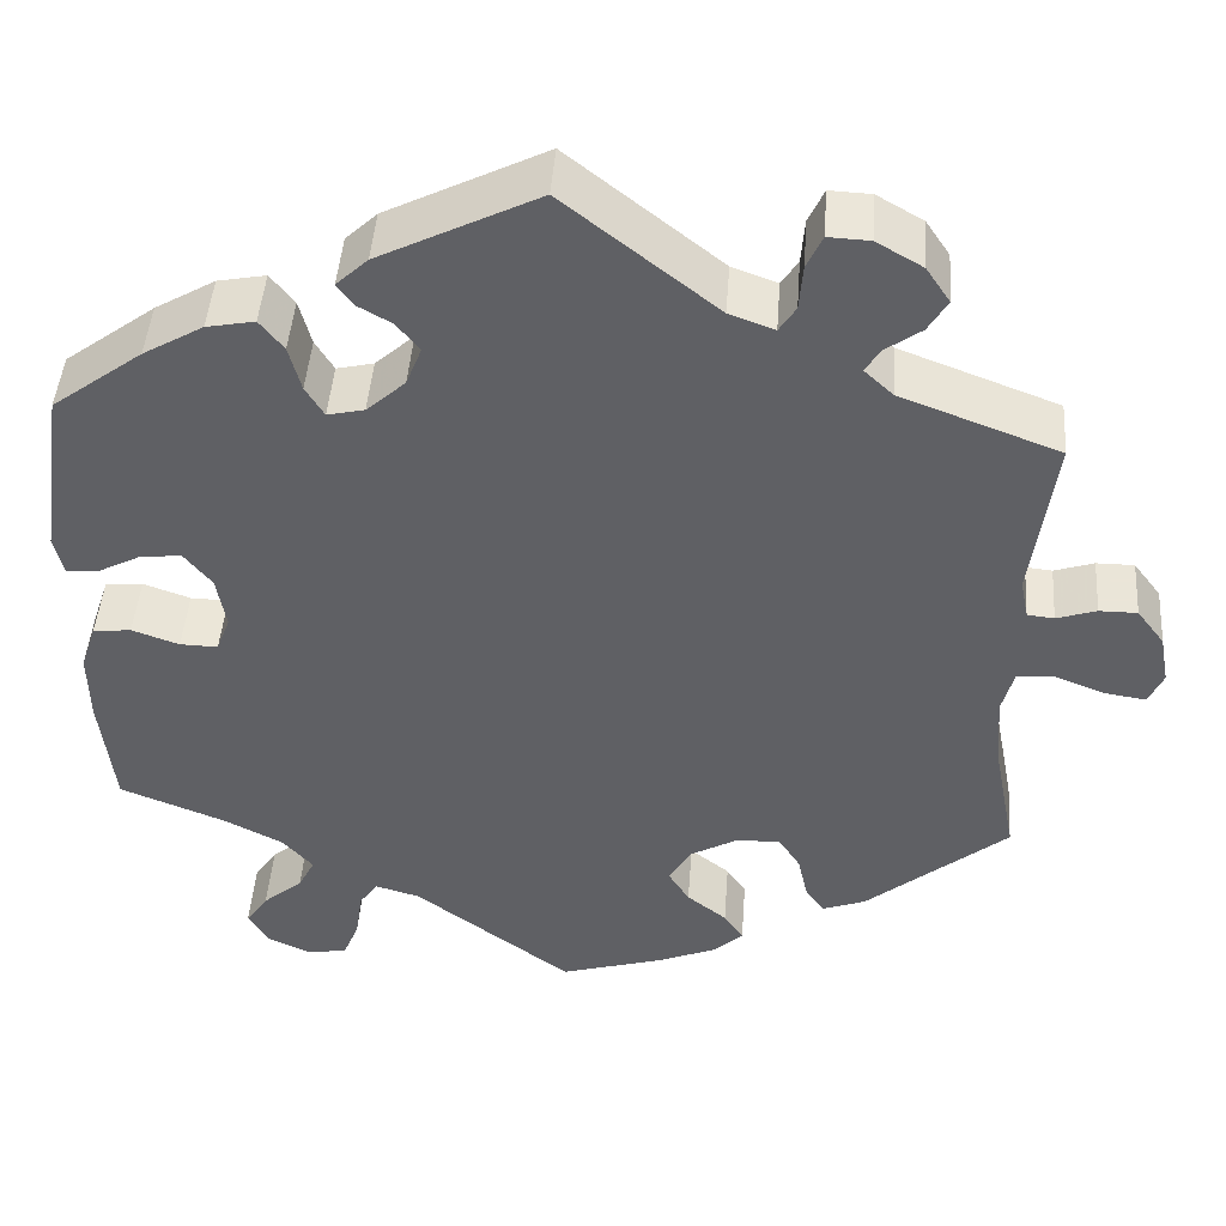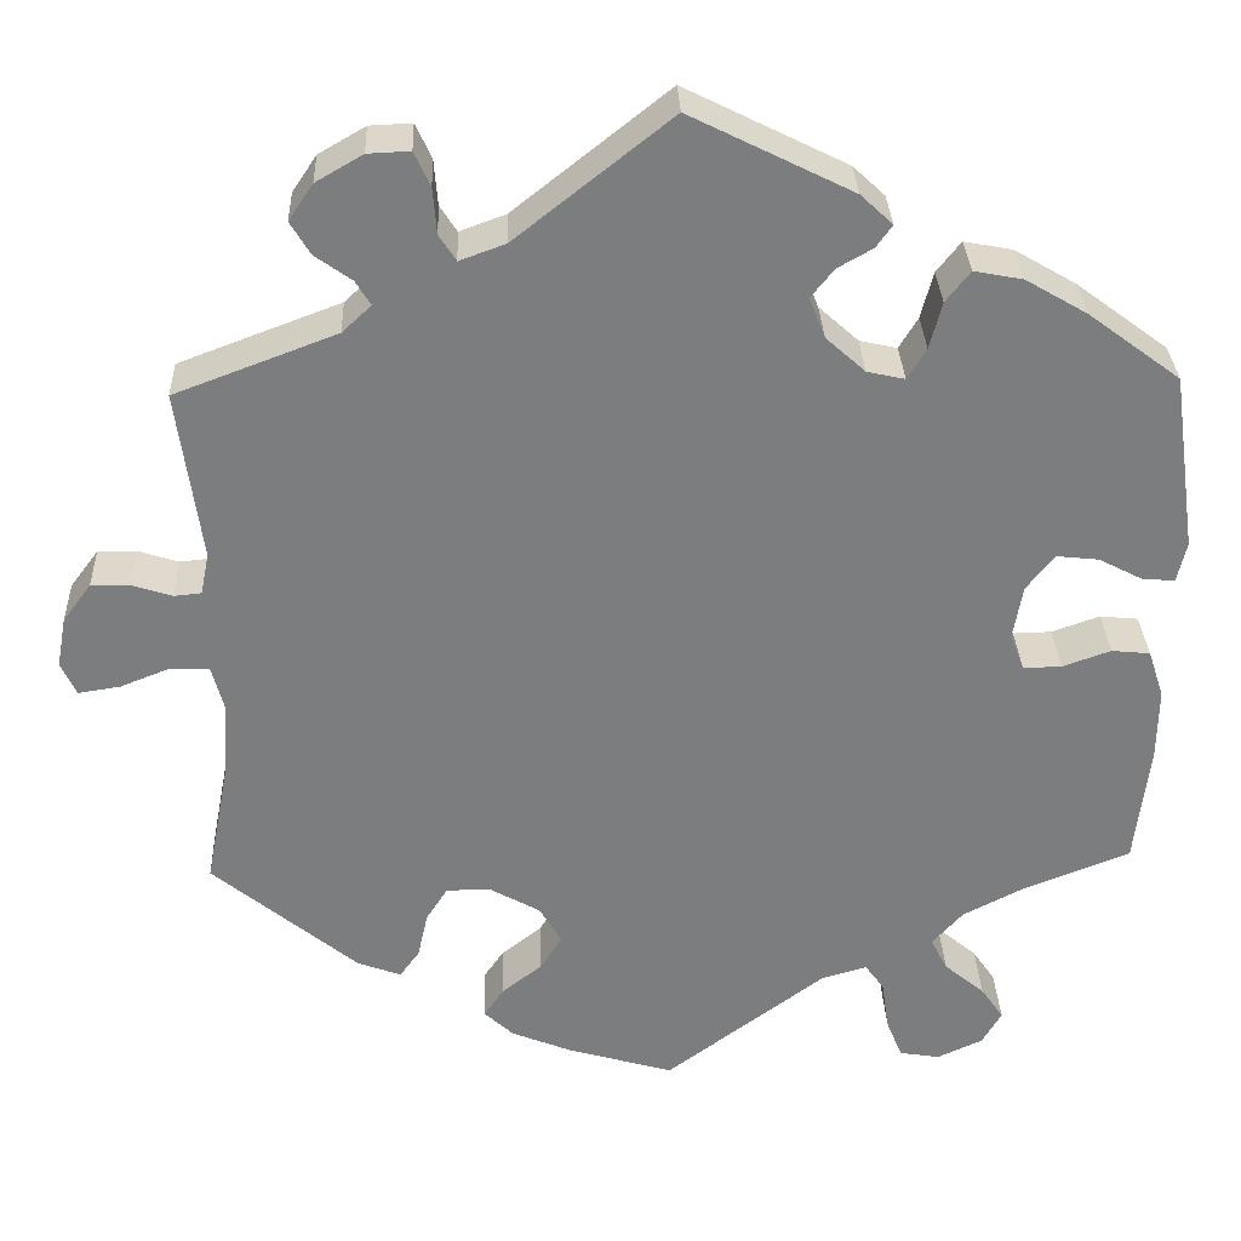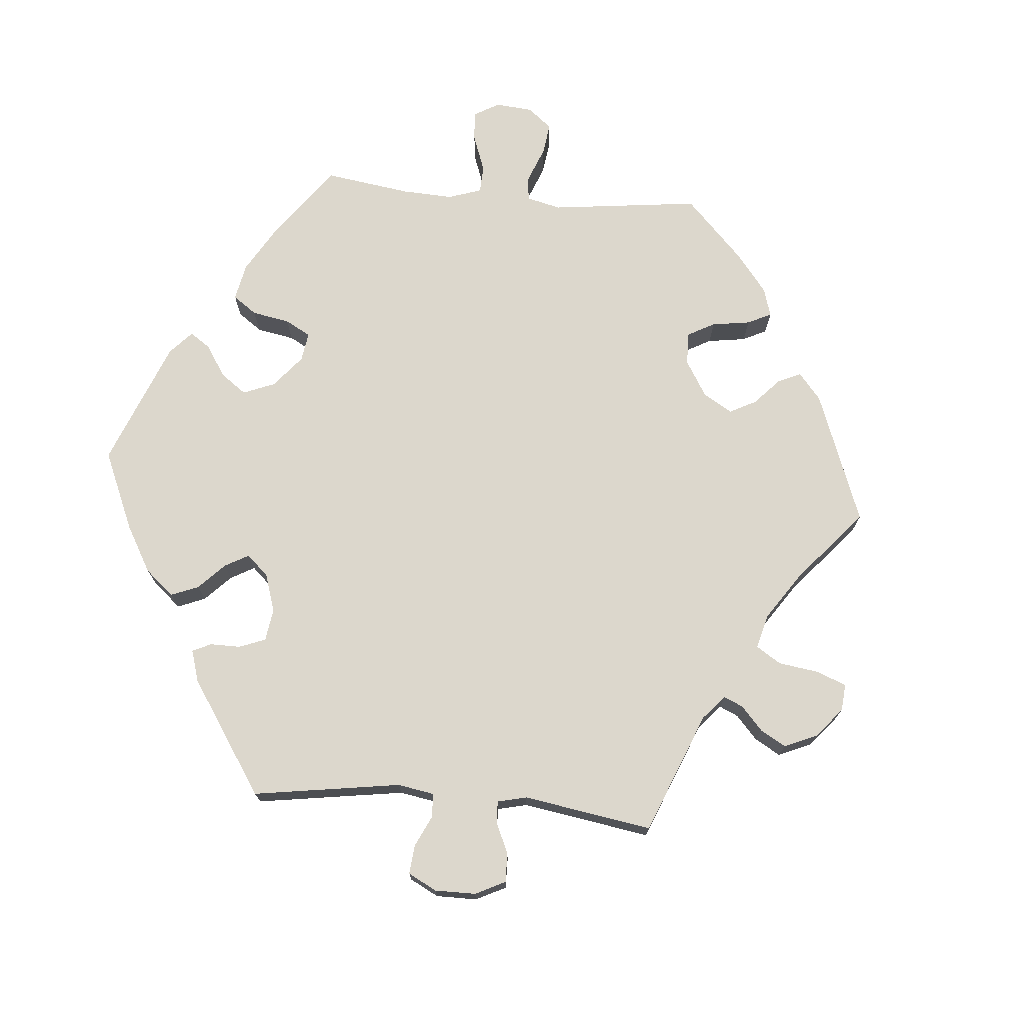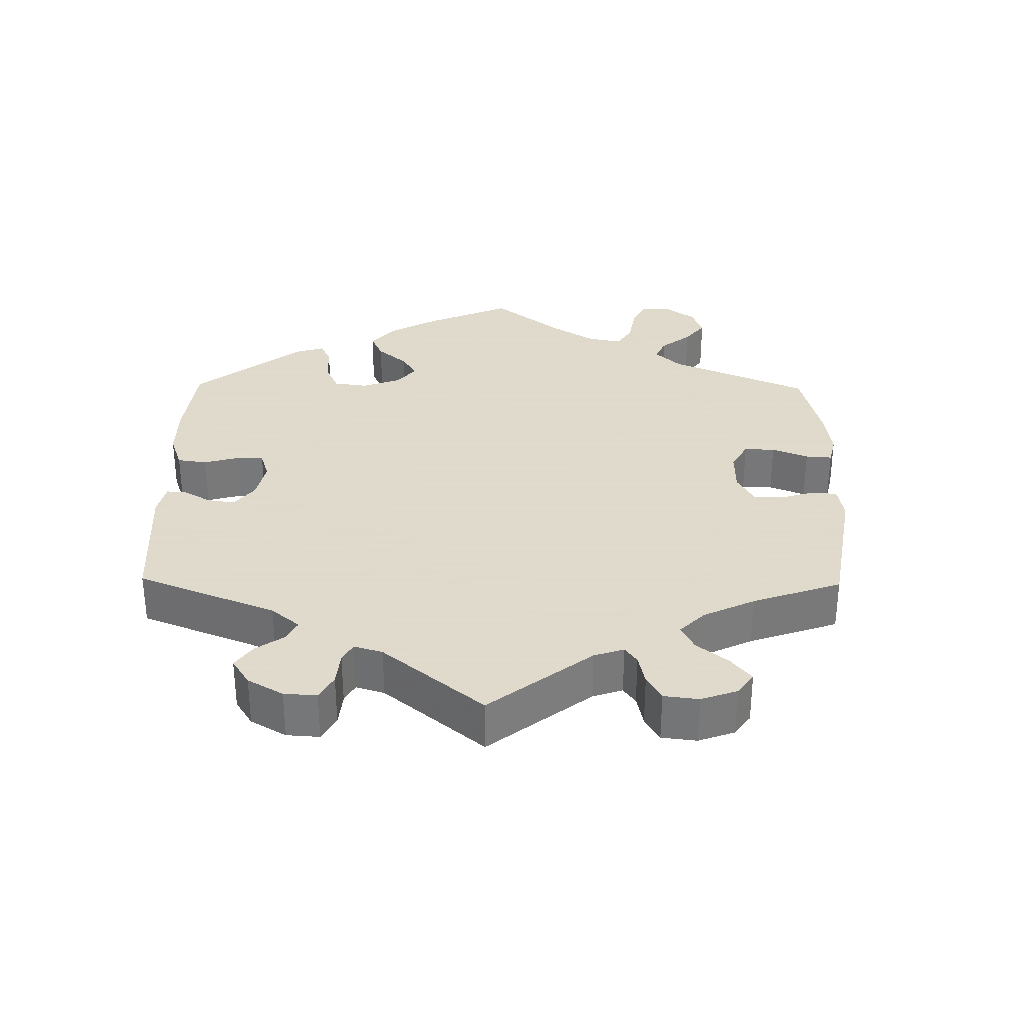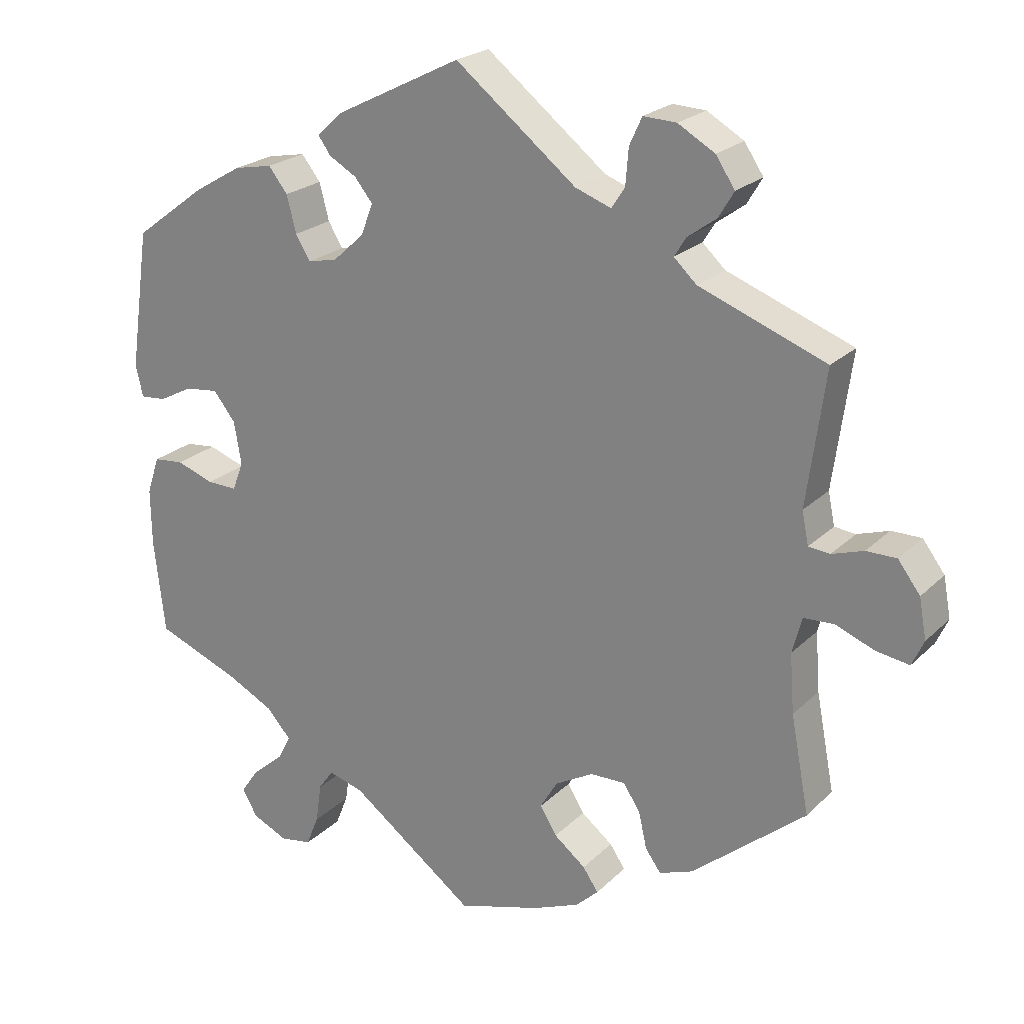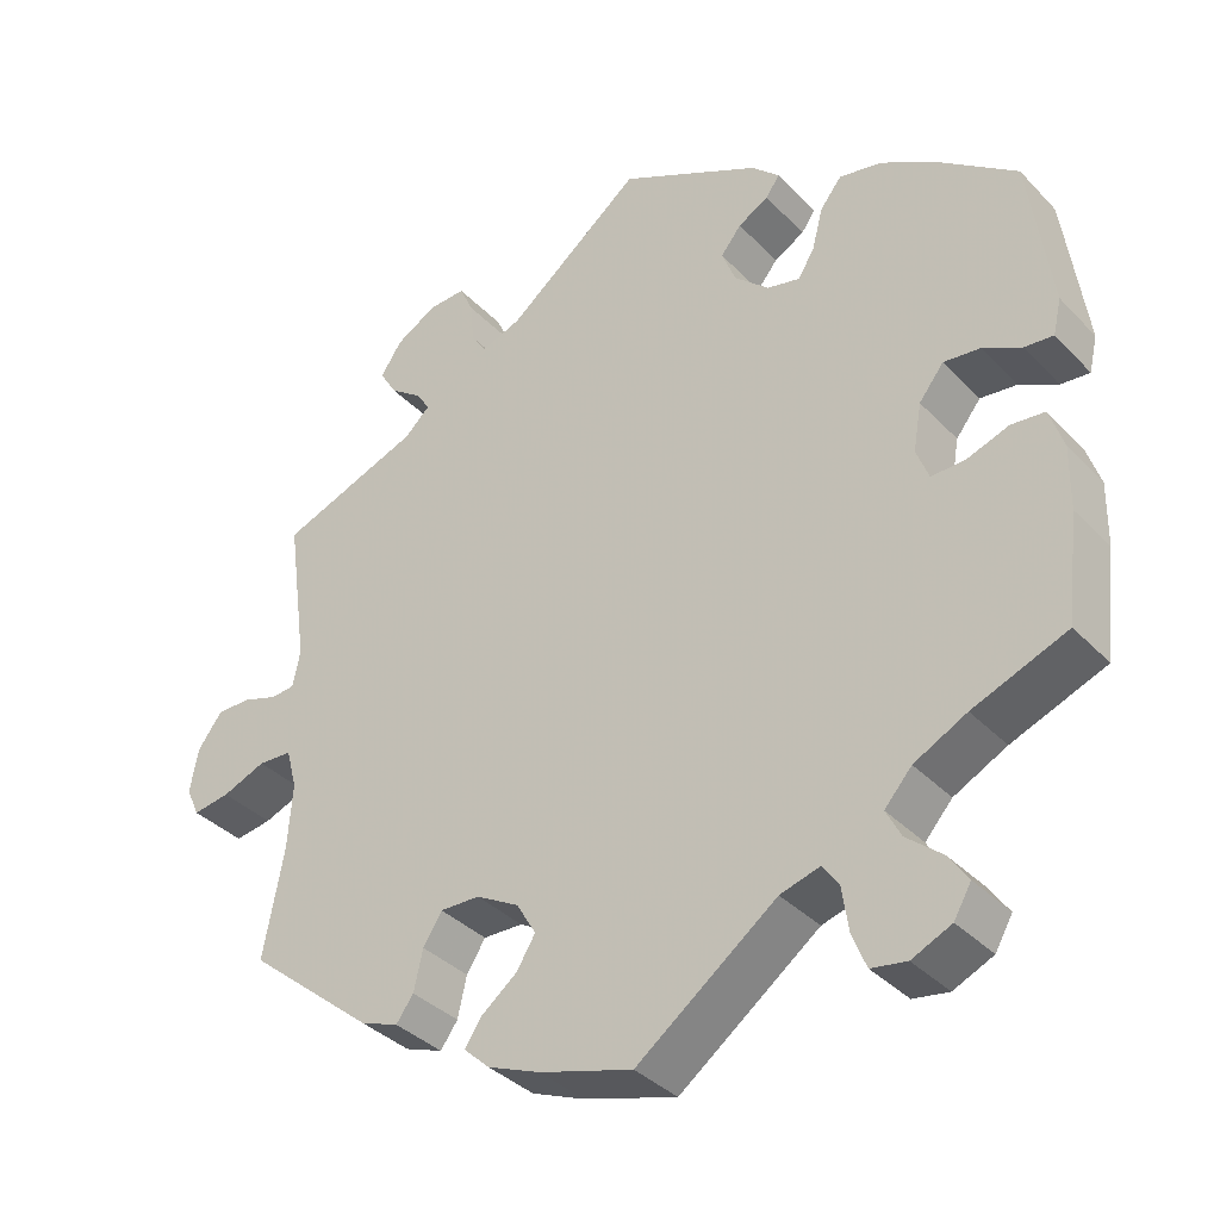
<metadata>
{"format":"obj","ext":"obj","renderer":"f3d","projection":"perspective","resolution":1024,"background":"white","views":[{"elev":45.5,"azim":4.1,"up":"+Z"},{"elev":31.2,"azim":177.8,"up":"+Z"},{"elev":72.9,"azim":34.9,"up":"+Y"},{"elev":32.4,"azim":60.8,"up":"+Y"},{"elev":22.5,"azim":32.3,"up":"+Z"},{"elev":-36.4,"azim":-142.6,"up":"+Z"}]}
</metadata>
<code>
v 0.476 0.07 0.108
v 0.485 0.07 0.064
v 0.514 0.07 0.061
v 0.557 0.07 0.075
v 0.598 0.07 0.075
v 0.628 0.07 0.035
v 0.638 0.07 -0.019
v 0.622 0.07 -0.054
v 0.577 0.07 -0.047
v 0.524 0.07 -0.026
v 0.483 0.07 -0.028
v 0.47 0.07 -0.077
v 0.476 0.07 -0.157
v 0.501 0.07 -0.288
v 0.347 0.07 -0.415
v 0.301 0.07 -0.432
v 0.28 0.07 -0.403
v 0.269 0.07 -0.354
v 0.246 0.07 -0.318
v 0.198 0.07 -0.319
v 0.146 0.07 -0.348
v 0.122 0.07 -0.388
v 0.145 0.07 -0.425
v 0.188 0.07 -0.459
v 0.209 0.07 -0.49
v 0.178 0.07 -0.519
v 0.114 0.07 -0.545
v 0.001 0.07 -0.578
v -0.169 0.07 -0.451
v -0.217 0.07 -0.437
v -0.237 0.07 -0.465
v -0.245 0.07 -0.519
v -0.262 0.07 -0.561
v -0.305 0.07 -0.568
v -0.353 0.07 -0.546
v -0.374 0.07 -0.51
v -0.35 0.07 -0.475
v -0.307 0.07 -0.439
v -0.289 0.07 -0.404
v -0.322 0.07 -0.367
v -0.386 0.07 -0.334
v -0.5 0.07 -0.289
v -0.515 0.07 -0.16
v -0.516 0.07 -0.083
v -0.499 0.07 -0.032
v -0.458 0.07 -0.028
v -0.407 0.07 -0.046
v -0.366 0.07 -0.047
v -0.351 0.07 -0.008
v -0.361 0.07 0.05
v -0.391 0.07 0.088
v -0.436 0.07 0.083
v -0.482 0.07 0.059
v -0.517 0.07 0.056
v -0.527 0.07 0.099
v -0.5 0.07 0.289
v -0.402 0.07 0.362
v -0.337 0.07 0.4
v -0.285 0.07 0.41
v -0.259 0.07 0.377
v -0.246 0.07 0.327
v -0.226 0.07 0.294
v -0.186 0.07 0.303
v -0.144 0.07 0.341
v -0.127 0.07 0.384
v -0.152 0.07 0.415
v -0.189 0.07 0.436
v -0.206 0.07 0.46
v -0.172 0.07 0.492
v 0 0.07 0.578
v 0.165 0.07 0.447
v 0.214 0.07 0.429
v 0.232 0.07 0.457
v 0.236 0.07 0.506
v 0.253 0.07 0.543
v 0.298 0.07 0.541
v 0.348 0.07 0.512
v 0.374 0.07 0.473
v 0.353 0.07 0.438
v 0.314 0.07 0.41
v 0.298 0.07 0.384
v 0.329 0.07 0.355
v 0.501 0.07 0.29
v 0.476 0 0.108
v 0.485 0 0.064
v 0.514 0 0.061
v 0.557 0 0.075
v 0.598 0 0.075
v 0.628 0 0.035
v 0.638 0 -0.019
v 0.622 0 -0.054
v 0.577 0 -0.047
v 0.524 0 -0.026
v 0.483 0 -0.028
v 0.47 0 -0.077
v 0.476 0 -0.157
v 0.501 0 -0.288
v 0.347 0 -0.415
v 0.301 0 -0.432
v 0.28 0 -0.403
v 0.269 0 -0.354
v 0.246 0 -0.318
v 0.198 0 -0.319
v 0.146 0 -0.348
v 0.122 0 -0.388
v 0.145 0 -0.425
v 0.188 0 -0.459
v 0.209 0 -0.49
v 0.178 0 -0.519
v 0.114 0 -0.545
v 0.001 0 -0.578
v -0.169 0 -0.451
v -0.217 0 -0.437
v -0.237 0 -0.465
v -0.245 0 -0.519
v -0.262 0 -0.561
v -0.305 0 -0.568
v -0.353 0 -0.546
v -0.374 0 -0.51
v -0.35 0 -0.475
v -0.307 0 -0.439
v -0.289 0 -0.404
v -0.322 0 -0.367
v -0.386 0 -0.334
v -0.5 0 -0.289
v -0.515 0 -0.16
v -0.516 0 -0.083
v -0.499 0 -0.032
v -0.458 0 -0.028
v -0.407 0 -0.046
v -0.366 0 -0.047
v -0.351 0 -0.008
v -0.361 0 0.05
v -0.391 0 0.088
v -0.436 0 0.083
v -0.482 0 0.059
v -0.517 0 0.056
v -0.527 0 0.099
v -0.5 0 0.289
v -0.402 0 0.362
v -0.337 0 0.4
v -0.285 0 0.41
v -0.259 0 0.377
v -0.246 0 0.327
v -0.226 0 0.294
v -0.186 0 0.303
v -0.144 0 0.341
v -0.127 0 0.384
v -0.152 0 0.415
v -0.189 0 0.436
v -0.206 0 0.46
v -0.172 0 0.492
v 0 0 0.578
v 0.165 0 0.447
v 0.214 0 0.429
v 0.232 0 0.457
v 0.236 0 0.506
v 0.253 0 0.543
v 0.298 0 0.541
v 0.348 0 0.512
v 0.374 0 0.473
v 0.353 0 0.438
v 0.314 0 0.41
v 0.298 0 0.384
v 0.329 0 0.355
v 0.501 0 0.29
f 82 83 1
f 81 82 1 2
f 77 78 79 80
f 77 80 81
f 76 77 81
f 73 74 75 76
f 72 73 76 81
f 71 72 81 2
f 69 70 71 2
f 66 67 68 69
f 65 66 69 2
f 58 59 60 61
f 58 61 62
f 57 58 62
f 56 57 62
f 55 56 62
f 52 53 54 55
f 51 52 55 62
f 50 51 62 63
f 44 45 46 47
f 44 47 48
f 41 42 43 44
f 40 41 44 48
f 39 40 48 49
f 35 36 37 38
f 35 38 39
f 34 35 39
f 31 32 33 34
f 31 34 39
f 30 31 39 49
f 26 27 28 29
f 23 24 25 26
f 22 23 26 29
f 21 22 29 30
f 15 16 17 18
f 13 14 15 18
f 12 13 18 19
f 11 12 19 20
f 7 8 9 10
f 7 10 11
f 6 7 11
f 3 4 5 6
f 2 3 6 11
f 64 65 2 11
f 49 50 63 64
f 21 30 49 64
f 11 20 21 64
f 84 166 165
f 85 84 165 164
f 163 162 161 160
f 164 163 160
f 164 160 159
f 159 158 157 156
f 164 159 156 155
f 85 164 155 154
f 85 154 153 152
f 152 151 150 149
f 85 152 149 148
f 144 143 142 141
f 145 144 141
f 145 141 140
f 145 140 139
f 145 139 138
f 138 137 136 135
f 145 138 135 134
f 146 145 134 133
f 130 129 128 127
f 131 130 127
f 127 126 125 124
f 131 127 124 123
f 132 131 123 122
f 121 120 119 118
f 122 121 118
f 122 118 117
f 117 116 115 114
f 122 117 114
f 132 122 114 113
f 112 111 110 109
f 109 108 107 106
f 112 109 106 105
f 113 112 105 104
f 101 100 99 98
f 101 98 97 96
f 102 101 96 95
f 103 102 95 94
f 93 92 91 90
f 94 93 90
f 94 90 89
f 89 88 87 86
f 94 89 86 85
f 94 85 148 147
f 147 146 133 132
f 147 132 113 104
f 147 104 103 94
f 1 84 85 2
f 2 85 86 3
f 3 86 87 4
f 4 87 88 5
f 5 88 89 6
f 6 89 90 7
f 7 90 91 8
f 8 91 92 9
f 9 92 93 10
f 10 93 94 11
f 11 94 95 12
f 12 95 96 13
f 13 96 97 14
f 14 97 98 15
f 15 98 99 16
f 16 99 100 17
f 17 100 101 18
f 18 101 102 19
f 19 102 103 20
f 20 103 104 21
f 21 104 105 22
f 22 105 106 23
f 23 106 107 24
f 24 107 108 25
f 25 108 109 26
f 26 109 110 27
f 27 110 111 28
f 28 111 112 29
f 29 112 113 30
f 30 113 114 31
f 31 114 115 32
f 32 115 116 33
f 33 116 117 34
f 34 117 118 35
f 35 118 119 36
f 36 119 120 37
f 37 120 121 38
f 38 121 122 39
f 39 122 123 40
f 40 123 124 41
f 41 124 125 42
f 42 125 126 43
f 43 126 127 44
f 44 127 128 45
f 45 128 129 46
f 46 129 130 47
f 47 130 131 48
f 48 131 132 49
f 49 132 133 50
f 50 133 134 51
f 51 134 135 52
f 52 135 136 53
f 53 136 137 54
f 54 137 138 55
f 55 138 139 56
f 56 139 140 57
f 57 140 141 58
f 58 141 142 59
f 59 142 143 60
f 60 143 144 61
f 61 144 145 62
f 62 145 146 63
f 63 146 147 64
f 64 147 148 65
f 65 148 149 66
f 66 149 150 67
f 67 150 151 68
f 68 151 152 69
f 69 152 153 70
f 70 153 154 71
f 71 154 155 72
f 72 155 156 73
f 73 156 157 74
f 74 157 158 75
f 75 158 159 76
f 76 159 160 77
f 77 160 161 78
f 78 161 162 79
f 79 162 163 80
f 80 163 164 81
f 81 164 165 82
f 82 165 166 83
f 83 166 84 1

</code>
